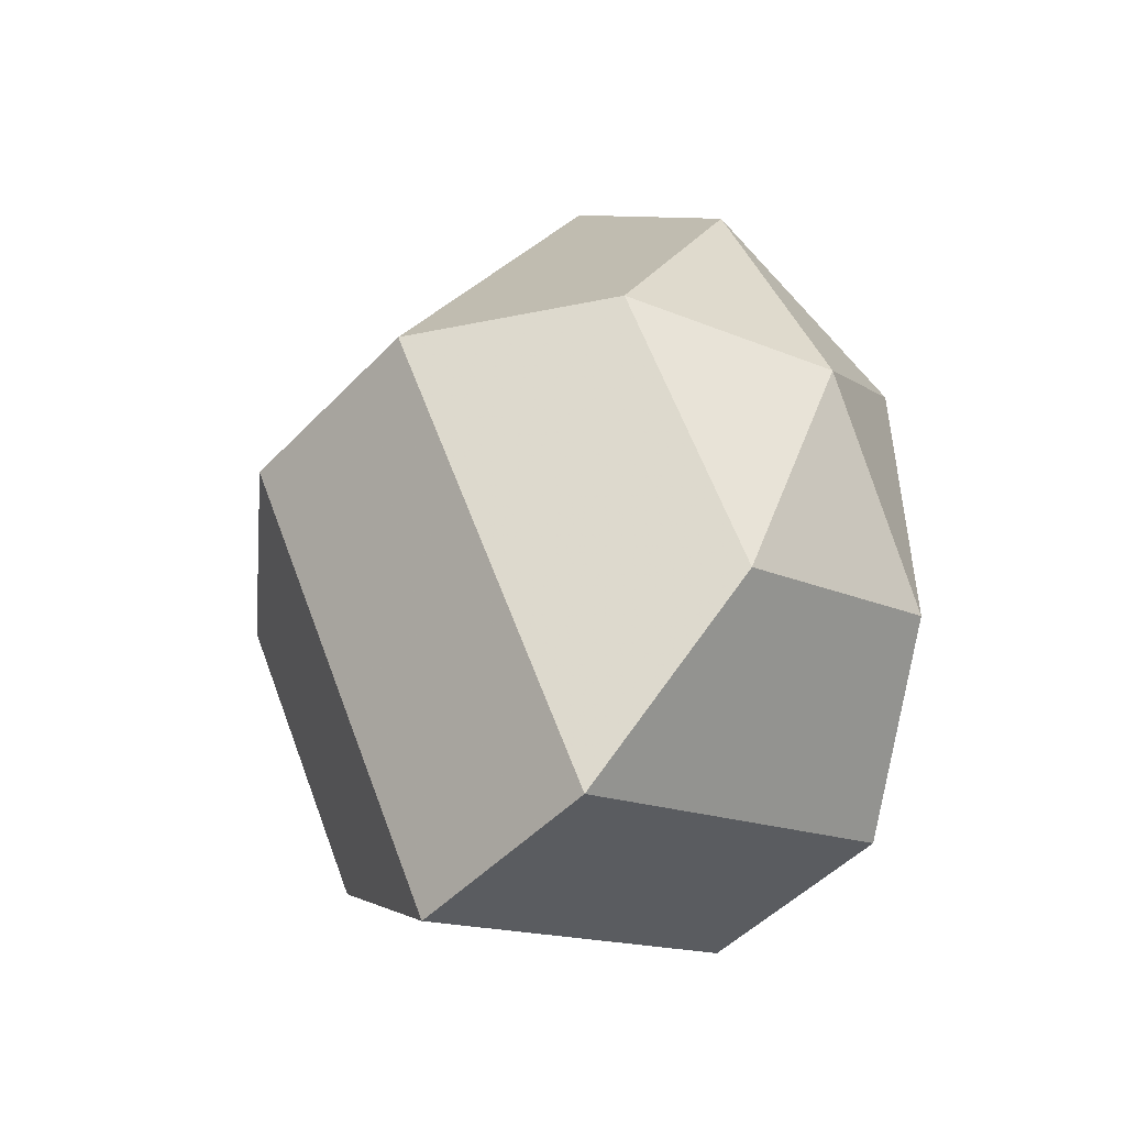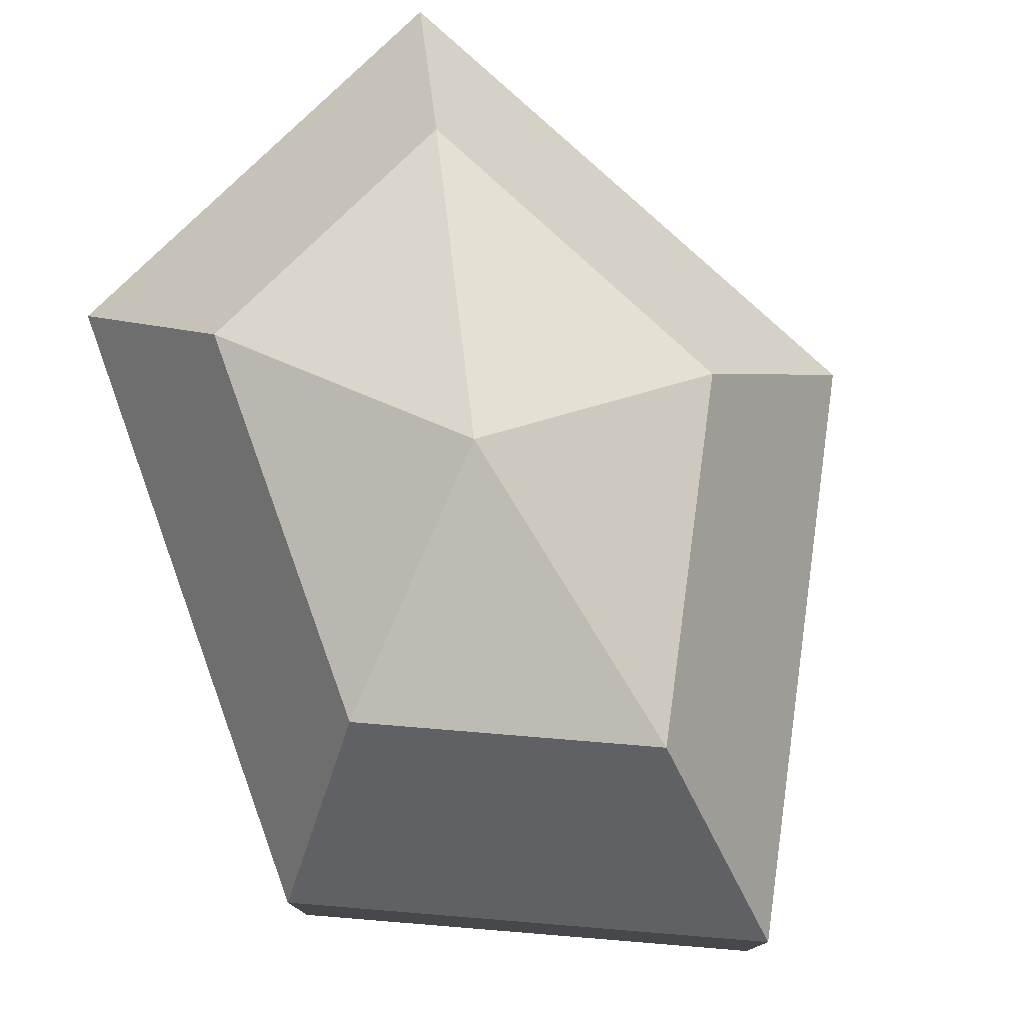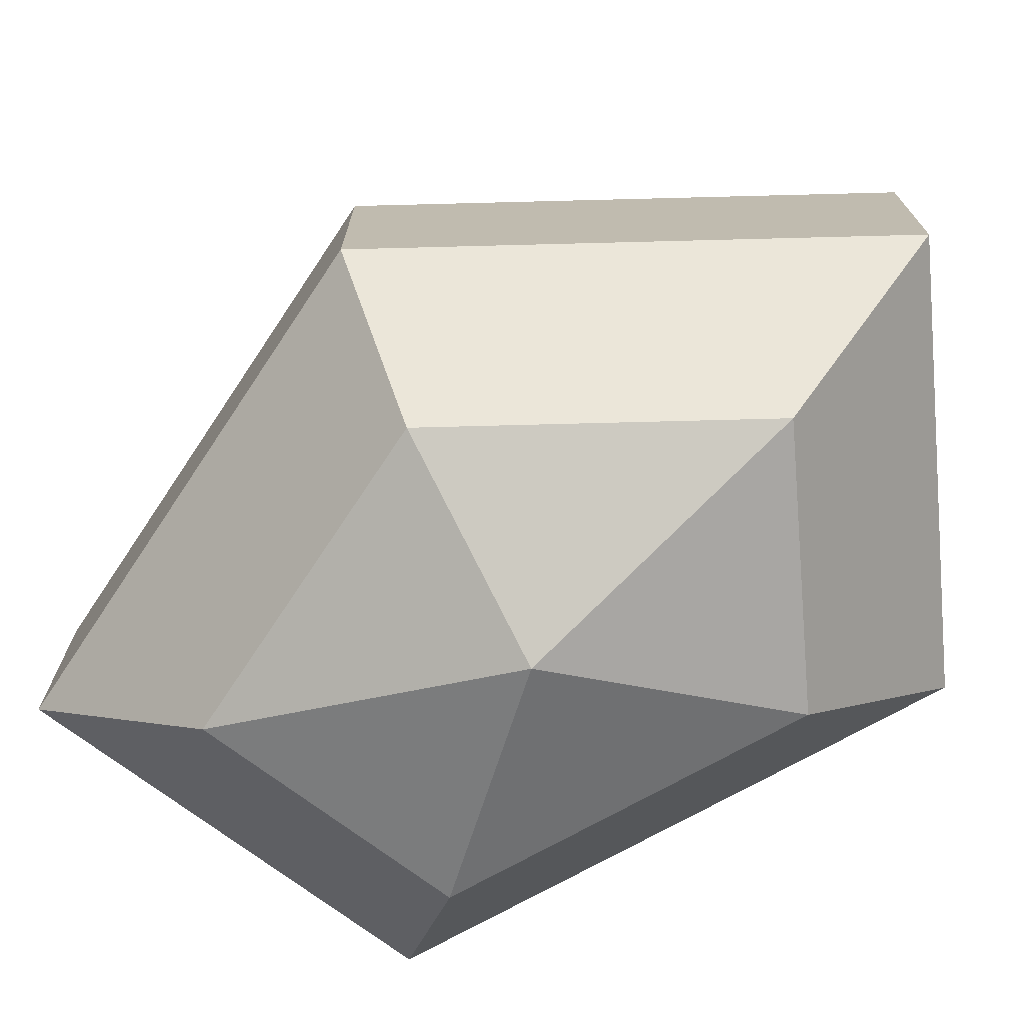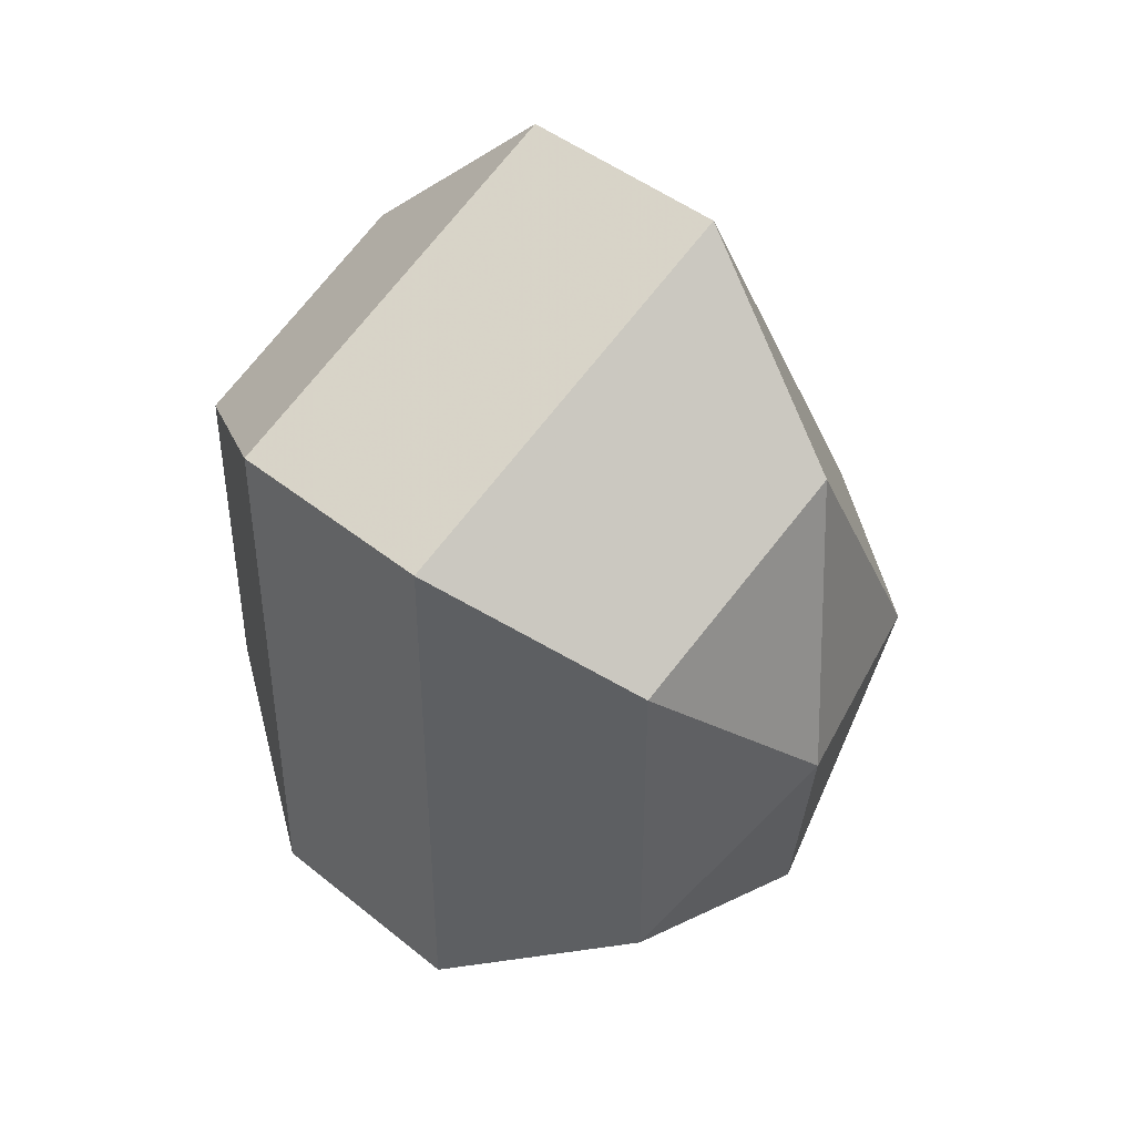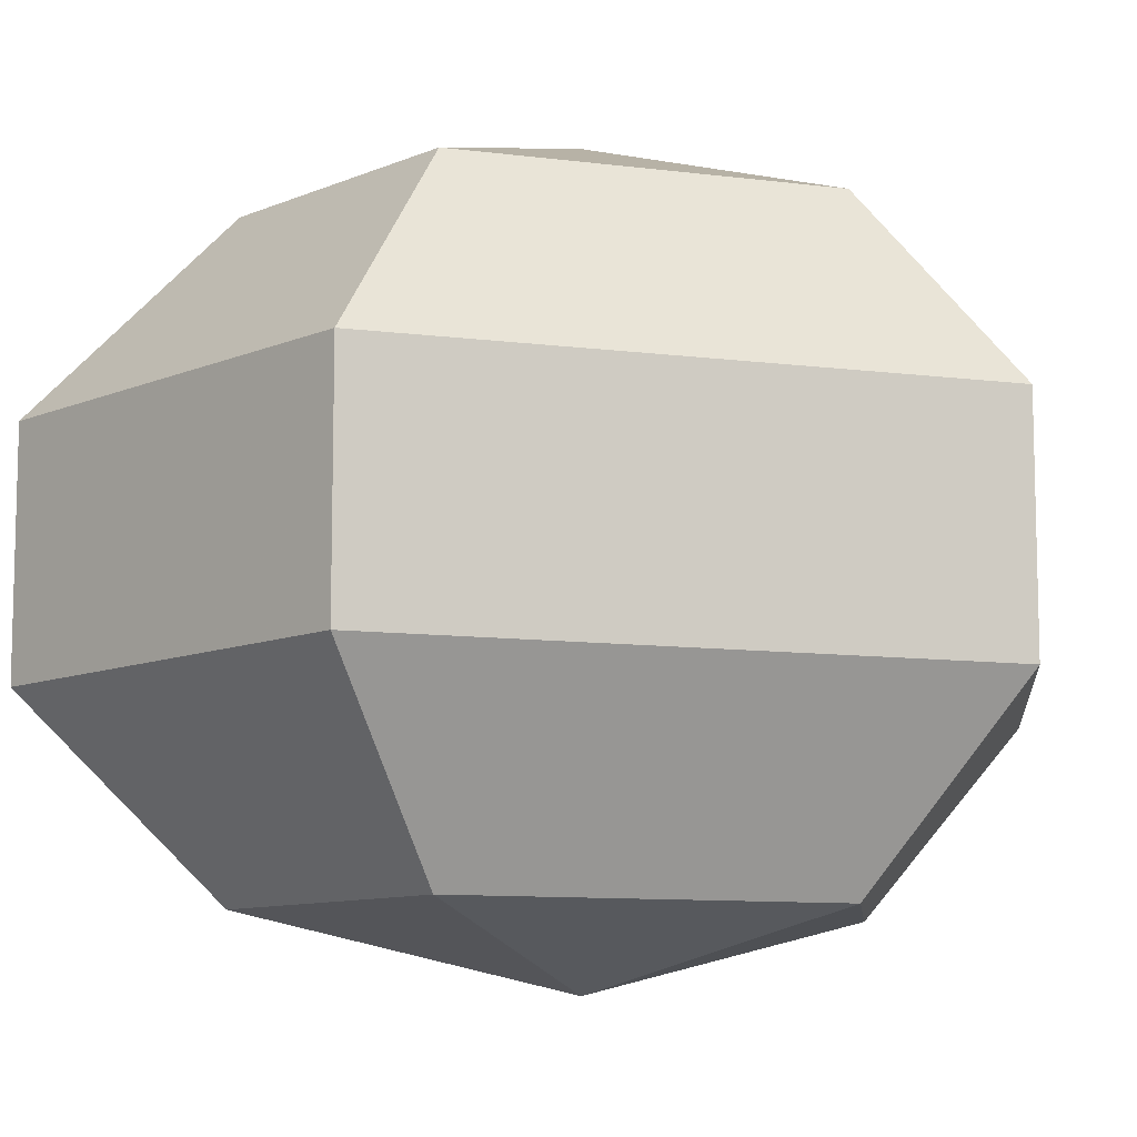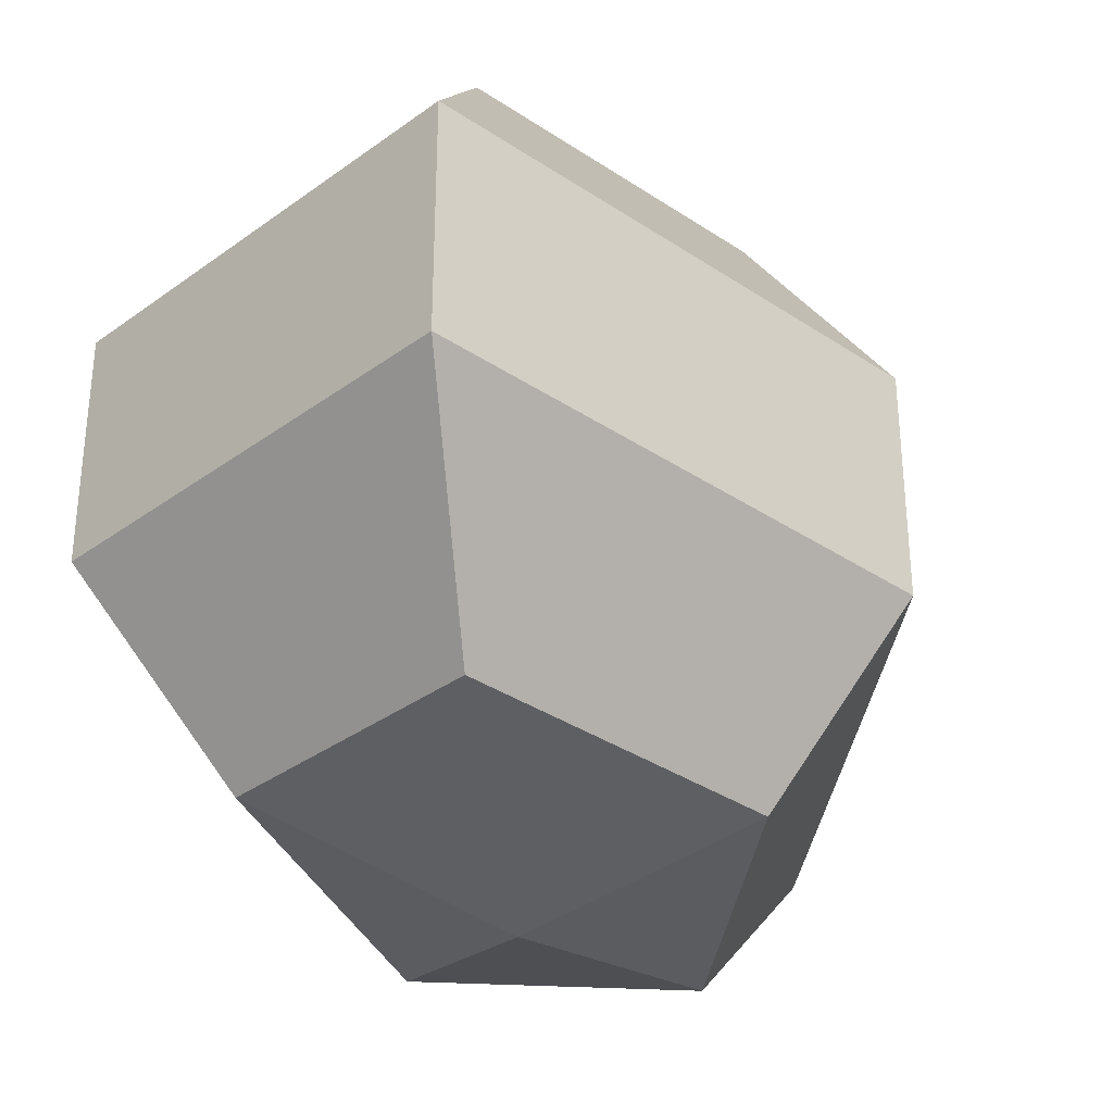
<metadata>
{"format":"obj","ext":"obj","renderer":"f3d","projection":"perspective","resolution":1024,"background":"white","views":[{"elev":-49.0,"azim":-41.4,"up":"+Y"},{"elev":78.8,"azim":160.2,"up":"+Z"},{"elev":-73.8,"azim":-61.1,"up":"+Z"},{"elev":44.1,"azim":133.5,"up":"+Y"},{"elev":-9.9,"azim":71.7,"up":"+Z"},{"elev":-34.1,"azim":-159.7,"up":"+Z"}]}
</metadata>
<code>
v 224 162 105.5
v 224 162 105.5
v 224 162 105.5
v 224 162 105.5
v 224 162 105.5
v 224 162 105.5
v 220.2 162 106.7
v 222.8 156.9 106.7
v 227.1 158.9 106.7
v 227.1 165.1 106.7
v 222.8 167.1 106.7
v 220.2 162 106.7
v 217.8 162 110
v 222.1 153.8 110
v 229 156.9 110
v 229 167.1 110
v 222.1 170.2 110
v 217.8 162 110
v 217.8 162 114
v 222.1 153.8 114
v 229 156.9 114
v 229 167.1 114
v 222.1 170.2 114
v 217.8 162 114
v 220.2 162 117.3
v 222.8 156.9 117.3
v 227.1 158.9 117.3
v 227.1 165.1 117.3
v 222.8 167.1 117.3
v 220.2 162 117.3
v 224 162 118.5
v 224 162 118.5
v 224 162 118.5
v 224 162 118.5
v 224 162 118.5
v 224 162 118.5
g foo
f 8 7 1
f 9 8 2
f 10 9 3
f 11 10 4
f 12 11 5
f 14 13 7
f 15 14 8
f 16 15 9
f 17 16 10
f 18 17 11
f 20 19 13
f 21 20 14
f 22 21 15
f 23 22 16
f 24 23 17
f 26 25 19
f 27 26 20
f 28 27 21
f 29 28 22
f 30 29 23
f 32 31 25
f 33 32 26
f 34 33 27
f 35 34 28
f 36 35 29
f 2 8 1
f 3 9 2
f 4 10 3
f 5 11 4
f 6 12 5
f 8 14 7
f 9 15 8
f 10 16 9
f 11 17 10
f 12 18 11
f 14 20 13
f 15 21 14
f 16 22 15
f 17 23 16
f 18 24 17
f 20 26 19
f 21 27 20
f 22 28 21
f 23 29 22
f 24 30 23
f 26 32 25
f 27 33 26
f 28 34 27
f 29 35 28
f 30 36 29
g

</code>
